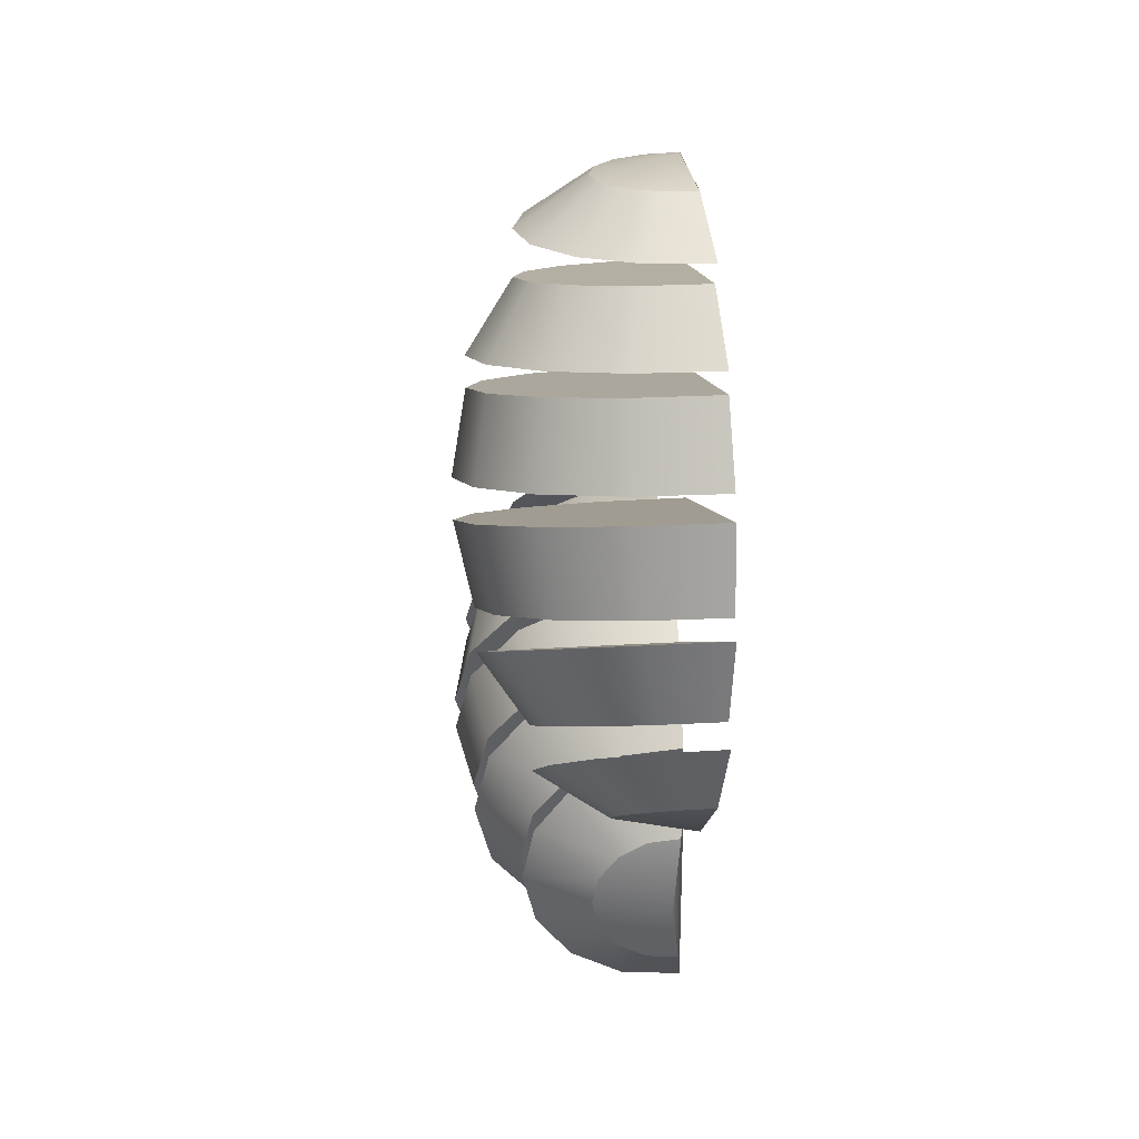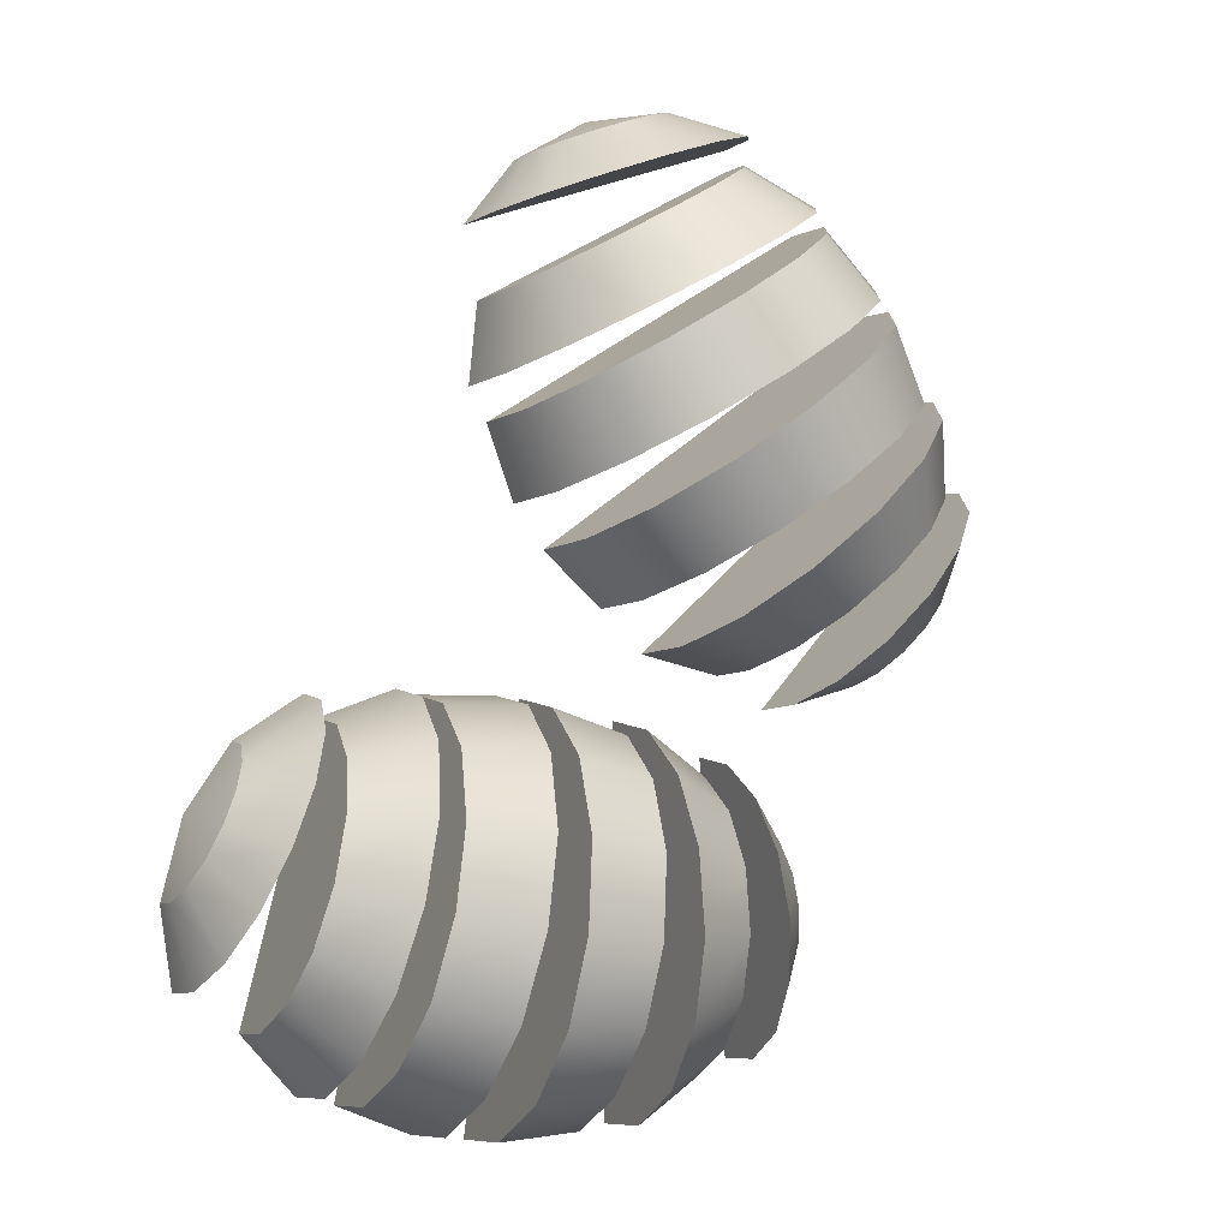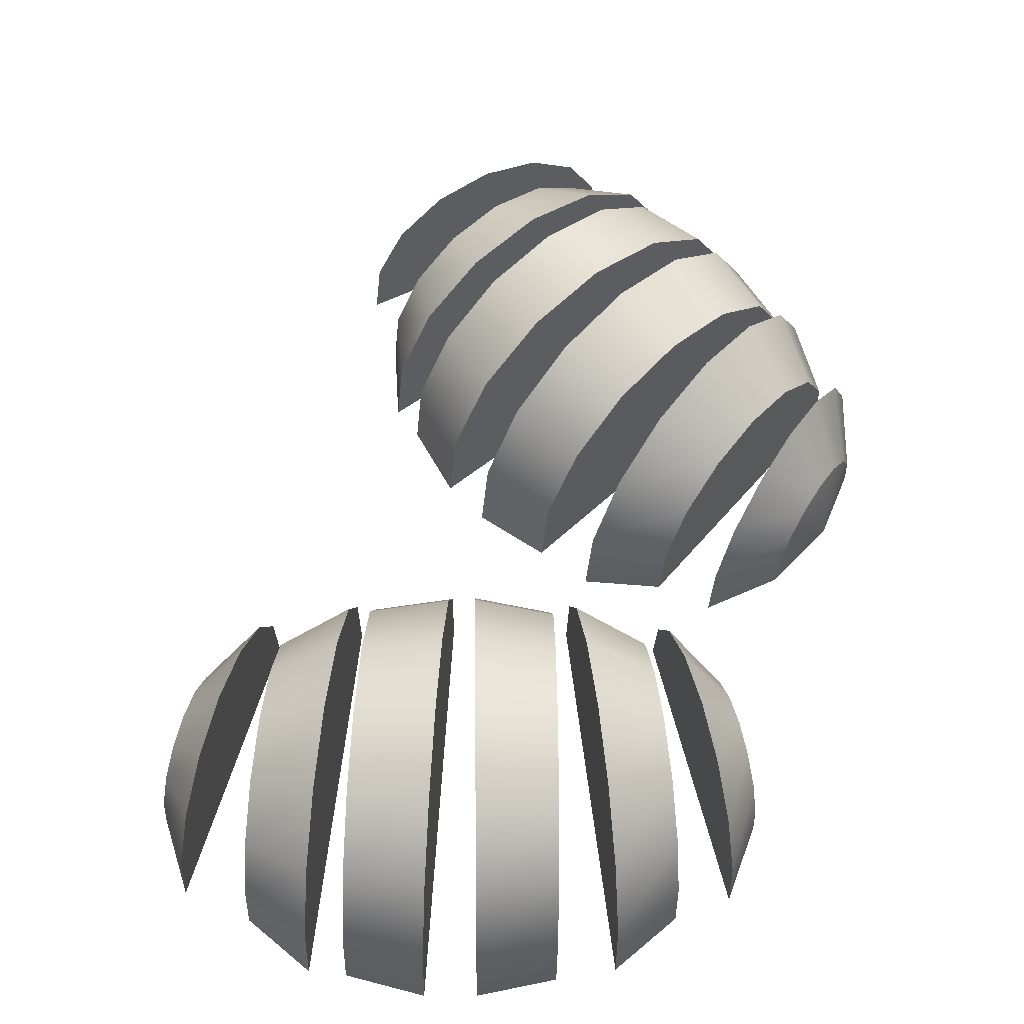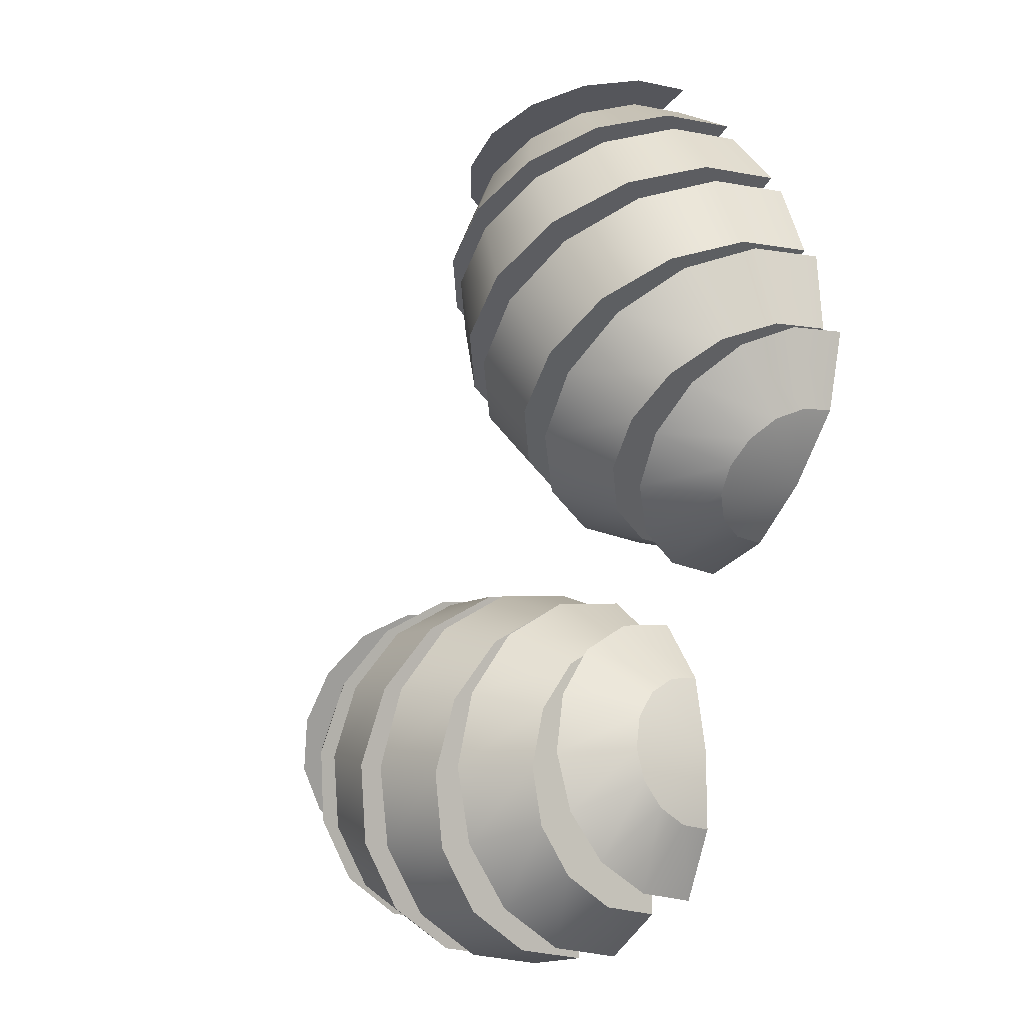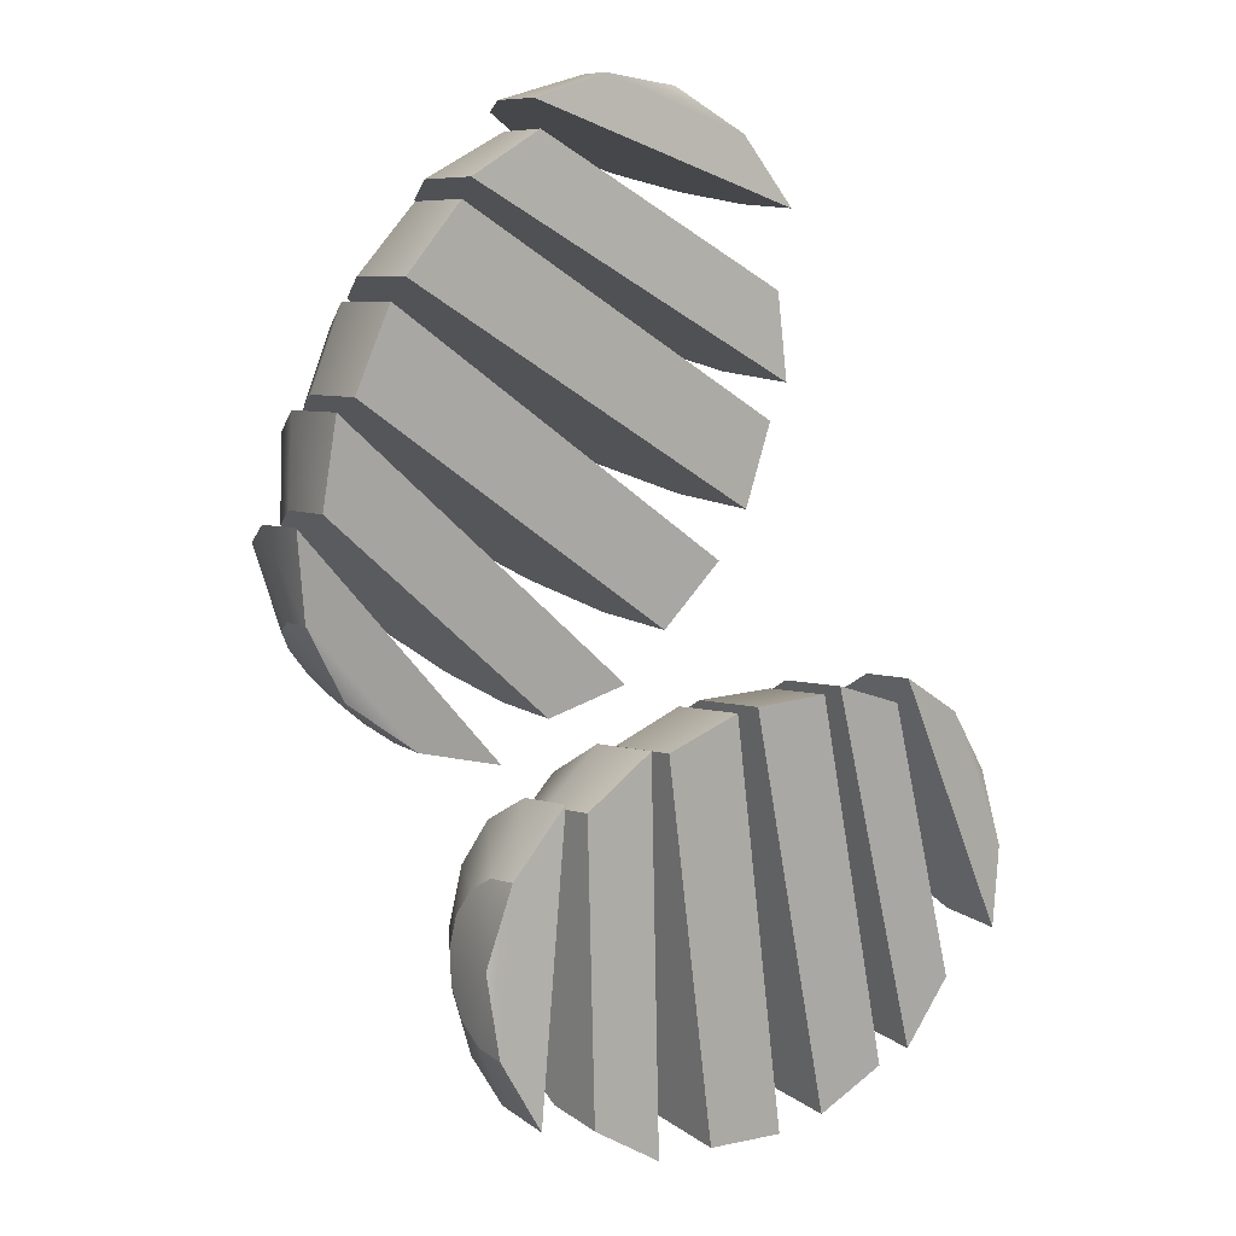
<metadata>
{"format":"obj","ext":"obj","renderer":"f3d","projection":"perspective","resolution":1024,"background":"white","views":[{"elev":40.2,"azim":-93.3,"up":"+Z"},{"elev":-2.3,"azim":156.6,"up":"+Z"},{"elev":59.2,"azim":171.8,"up":"+Y"},{"elev":-11.5,"azim":-127.0,"up":"+Z"},{"elev":10.7,"azim":-36.7,"up":"+Z"}]}
</metadata>
<code>
g default
v -0.07558 0.1512 -0.2853
v -0.07967 0.1169 -0.3323
v -0.08192 0.06637 -0.3613
v -0.08195 0.008377 -0.3673
v -0.05591 0.008619 -0.08964
v -0.05702 0.0666 -0.09571
v -0.06021 0.1171 -0.1247
v -0.06494 0.1513 -0.1717
v -0.07037 0.1634 -0.2285
v -0.1154 0.09206 -0.2552
v -0.1176 0.07349 -0.2806
v -0.1188 0.04615 -0.2963
v -0.1188 0.01476 -0.2996
v -0.1047 0.01489 -0.1493
v -0.1053 0.04627 -0.1526
v -0.1071 0.07359 -0.1683
v -0.1096 0.09211 -0.1937
v -0.1126 0.09865 -0.2245
v -0.1269 0.02262 -0.2231
g Slice_5 Chop_2 Onion2
f 1 2 10
f 10 2 11
f 2 3 11
f 11 3 12
f 3 4 12
f 12 4 13
f 5 6 14
f 14 6 15
f 6 7 15
f 15 7 16
f 7 8 16
f 16 8 17
f 8 9 17
f 17 9 18
f 9 1 18
f 18 1 10
f 10 11 19
f 11 12 19
f 12 13 19
f 14 15 19
f 15 16 19
f 16 17 19
f 17 18 19
f 18 10 19
f 4 5 13
f 5 14 13
f 14 19 13
f 5 4 6
f 6 4 7
f 7 4 8
f 8 4 9
f 9 4 1
f 1 4 2
f 2 4 3
g default
v 0.2707 0.1926 -0.2843
v 0.2835 0.148 -0.3447
v 0.2918 0.08207 -0.382
v 0.2941 0.006324 -0.3898
v 0.2207 0.005643 -0.03282
v 0.2216 0.08142 -0.04062
v 0.2287 0.1475 -0.07793
v 0.2407 0.1924 -0.1383
v 0.2555 0.2083 -0.2113
v 0.1975 0.2058 -0.3056
v 0.2113 0.1574 -0.3709
v 0.2203 0.08608 -0.4113
v 0.2228 0.004084 -0.4198
v 0.1434 0.003346 -0.03339
v 0.1444 0.08537 -0.04184
v 0.152 0.1569 -0.08222
v 0.165 0.2055 -0.1476
v 0.1811 0.2227 -0.2266
g Chop_2 Onion2 Slice_4
f 20 21 29
f 29 21 30
f 21 22 30
f 30 22 31
f 22 23 31
f 31 23 32
f 24 25 33
f 33 25 34
f 25 26 34
f 34 26 35
f 26 27 35
f 35 27 36
f 27 28 36
f 36 28 37
f 28 20 37
f 37 20 29
f 23 24 32
f 32 24 33
f 32 33 31
f 31 33 30
f 30 33 29
f 33 34 29
f 34 35 29
f 35 36 29
f 36 37 29
f 24 23 25
f 25 23 26
f 26 23 27
f 27 23 28
f 28 23 20
f 20 23 21
f 21 23 22
g default
v 0.034 0.1911 -0.3128
v 0.03598 0.1464 -0.3744
v 0.03756 0.0804 -0.4125
v 0.03847 0.004637 -0.4205
v 0.02921 0.004551 -0.05615
v 0.02871 0.08032 -0.06411
v 0.02906 0.1463 -0.1022
v 0.03021 0.1911 -0.1638
v 0.03196 0.207 -0.2383
v -0.02888 0.117 -0.3441
v -0.03039 0.1513 -0.297
v -0.02767 0.06651 -0.3733
v -0.02697 0.008523 -0.3794
v -0.03445 0.06645 -0.1066
v -0.03406 0.008457 -0.1005
v -0.03417 0.1169 -0.1358
v -0.03329 0.1512 -0.1829
v -0.03196 0.1634 -0.2399
g Chop_2 Onion2 Slice_6
f 38 39 48
f 48 39 47
f 39 40 47
f 47 40 49
f 40 41 49
f 49 41 50
f 42 43 52
f 52 43 51
f 43 44 51
f 51 44 53
f 44 45 53
f 53 45 54
f 45 46 54
f 54 46 55
f 46 38 55
f 55 38 48
f 41 42 50
f 50 42 52
f 50 52 49
f 49 52 47
f 47 52 48
f 52 51 48
f 51 53 48
f 53 54 48
f 54 55 48
f 42 41 43
f 43 41 44
f 44 41 45
f 45 41 46
f 46 41 38
f 38 41 39
f 39 41 40
g default
v 0.08647 0.08849 0.4649
v 0.1108 0.07017 0.4566
v 0.126 0.04298 0.4515
v 0.1294 0.01162 0.4504
v -0.01338 0.0103 0.4994
v -0.01055 0.04171 0.4984
v 0.004117 0.06918 0.4932
v 0.02809 0.08795 0.4849
v 0.05722 0.09478 0.4749
v 0.06283 0.01894 0.4892
v 0.1416 0.1135 0.4004
v 0.09671 0.1474 0.4157
v 0.1697 0.06327 0.3909
v 0.176 0.00533 0.3889
v -0.08257 0.06092 0.4776
v -0.08779 0.002879 0.4796
v -0.05547 0.1117 0.4681
v -0.01117 0.1464 0.4528
v 0.04265 0.159 0.4343
g Chop_2 Onion2 Slice_7 group1
f 56 57 67
f 67 57 66
f 57 58 66
f 66 58 68
f 58 59 68
f 68 59 69
f 60 61 71
f 71 61 70
f 61 62 70
f 70 62 72
f 62 63 72
f 72 63 73
f 63 64 73
f 73 64 74
f 64 56 74
f 74 56 67
f 57 56 65
f 58 57 65
f 59 58 65
f 61 60 65
f 62 61 65
f 63 62 65
f 64 63 65
f 56 64 65
f 69 59 71
f 71 59 60
f 59 65 60
f 69 71 68
f 68 71 66
f 66 71 67
f 71 70 67
f 70 72 67
f 72 73 67
f 73 74 67
g default
v 0.3588 0.1539 -0.2435
v 0.3708 0.1198 -0.2892
v 0.3785 0.06934 -0.3175
v 0.3805 0.01137 -0.3234
v 0.3115 0.01073 -0.05315
v 0.3125 0.06873 -0.05905
v 0.3193 0.1193 -0.0873
v 0.3306 0.1537 -0.133
v 0.3446 0.1659 -0.1883
v 0.3161 0.148 -0.3361
v 0.3004 0.1927 -0.2764
v 0.3261 0.08214 -0.373
v 0.3288 0.006393 -0.3807
v 0.2399 0.08134 -0.03535
v 0.2387 0.005555 -0.02763
v 0.2488 0.1474 -0.07226
v 0.2636 0.1923 -0.132
v 0.2819 0.2083 -0.2042
g Chop_2 Onion2 Slice_2
f 75 76 85
f 85 76 84
f 76 77 84
f 84 77 86
f 77 78 86
f 86 78 87
f 79 80 89
f 89 80 88
f 80 81 88
f 88 81 90
f 81 82 90
f 90 82 91
f 82 83 91
f 91 83 92
f 83 75 92
f 92 75 85
f 78 79 87
f 87 79 89
f 87 89 86
f 86 89 84
f 84 89 85
f 89 88 85
f 88 90 85
f 90 91 85
f 91 92 85
f 79 78 80
f 80 78 81
f 81 78 82
f 82 78 83
f 83 78 75
f 78 77 75
f 77 76 75
g default
v 0.156 0.2057 -0.3113
v 0.1652 0.1573 -0.3775
v 0.08864 0.1465 -0.3764
v 0.08006 0.1912 -0.3153
v 0.1714 0.08596 -0.4183
v 0.09429 0.08058 -0.4141
v 0.1733 0.00396 -0.4269
v 0.09605 0.004821 -0.422
v 0.1211 0.003475 -0.03589
v 0.1214 0.08549 -0.04443
v 0.04817 0.08015 -0.06871
v 0.04782 0.004373 -0.06081
v 0.1262 0.157 -0.0853
v 0.0526 0.1462 -0.1065
v 0.1346 0.2055 -0.1514
v 0.06034 0.191 -0.1676
v 0.1451 0.2228 -0.2314
v 0.07006 0.207 -0.2414
g Chop_2 Onion2 Slice_3
f 93 94 96
f 96 94 95
f 94 97 95
f 95 97 98
f 97 99 98
f 98 99 100
f 101 102 104
f 104 102 103
f 102 105 103
f 103 105 106
f 105 107 106
f 106 107 108
f 107 109 108
f 108 109 110
f 109 93 110
f 110 93 96
f 99 101 100
f 100 101 104
f 100 104 98
f 98 104 95
f 95 104 96
f 104 103 96
f 103 106 96
f 106 108 96
f 108 110 96
f 101 99 102
f 102 99 105
f 105 99 107
f 107 99 109
f 109 99 93
f 93 99 94
f 94 99 97
g default
v 0.4328 0.09544 -0.1699
v 0.4435 0.07698 -0.1931
v 0.4502 0.04972 -0.2075
v 0.4519 0.01835 -0.2105
v 0.3898 0.01777 -0.07294
v 0.3908 0.04916 -0.07595
v 0.3971 0.07655 -0.09033
v 0.4074 0.0952 -0.1136
v 0.42 0.1019 -0.1417
v 0.4345 0.02612 -0.1355
v 0.4236 0.1199 -0.2544
v 0.4038 0.1539 -0.2114
v 0.436 0.06947 -0.281
v 0.4391 0.0115 -0.2865
v 0.3263 0.06845 -0.03787
v 0.3243 0.01043 -0.03232
v 0.3378 0.1191 -0.06444
v 0.3569 0.1535 -0.1074
v 0.3802 0.1658 -0.1594
g Chop_2 Onion2 Slice_1
f 111 112 122
f 122 112 121
f 112 113 121
f 121 113 123
f 113 114 123
f 123 114 124
f 115 116 126
f 126 116 125
f 116 117 125
f 125 117 127
f 117 118 127
f 127 118 128
f 118 119 128
f 128 119 129
f 119 111 129
f 129 111 122
f 112 111 120
f 113 112 120
f 114 113 120
f 116 115 120
f 117 116 120
f 118 117 120
f 119 118 120
f 111 119 120
f 124 114 126
f 126 114 115
f 114 120 115
f 124 126 123
f 123 126 121
f 121 126 122
f 126 125 122
f 125 127 122
f 127 128 122
f 128 129 122
g default
v -0.08301 0.1863 0.07717
v -0.03665 0.142 0.03608
v -0.007637 0.07626 0.01069
v -0.000996 0.000544 0.005384
v -0.2727 -0.001981 0.2483
v -0.2674 0.07384 0.243
v -0.2396 0.1401 0.2176
v -0.1941 0.1853 0.1765
v -0.1387 0.2016 0.1268
v -0.1031 0.1126 0.009416
v -0.1386 0.1465 0.04086
v -0.08087 0.06229 -0.01002
v -0.07579 0.004343 -0.01408
v -0.2797 0.06044 0.1678
v -0.2837 0.002411 0.1718
v -0.2584 0.1111 0.1483
v -0.2236 0.1457 0.1169
v -0.1812 0.1583 0.07888
g Chop_2 Onion2 group1 Slice_12
f 130 131 140
f 140 131 139
f 131 132 139
f 139 132 141
f 132 133 141
f 141 133 142
f 134 135 144
f 144 135 143
f 135 136 143
f 143 136 145
f 136 137 145
f 145 137 146
f 137 138 146
f 146 138 147
f 138 130 147
f 147 130 140
f 133 134 142
f 142 134 144
f 142 144 141
f 141 144 139
f 139 144 140
f 144 143 140
f 143 145 140
f 145 146 140
f 146 147 140
f 134 133 135
f 135 133 136
f 136 133 137
f 137 133 138
f 138 133 130
f 130 133 131
f 131 133 132
g default
v -0.000538 0.2005 0.1671
v 0.05412 0.1526 0.1282
v 0.000866 0.142 0.07309
v -0.04963 0.1863 0.109
v 0.08829 0.08146 0.1042
v 0.03243 0.07628 0.05088
v 0.09605 -0.000483 0.09916
v 0.03961 0.00057 0.04624
v -0.2245 -0.003462 0.3291
v -0.2182 0.07861 0.324
v -0.2507 0.07364 0.254
v -0.2565 -0.002182 0.2587
v -0.1854 0.1503 0.3
v -0.2204 0.1399 0.2318
v -0.1316 0.1993 0.2611
v -0.1707 0.1852 0.1959
v -0.06624 0.2171 0.2141
v -0.1103 0.2016 0.1524
g Chop_2 Onion2 group1 Slice_9
f 148 149 151
f 151 149 150
f 149 152 150
f 150 152 153
f 152 154 153
f 153 154 155
f 156 157 159
f 159 157 158
f 157 160 158
f 158 160 161
f 160 162 161
f 161 162 163
f 162 164 163
f 163 164 165
f 164 148 165
f 165 148 151
f 154 156 155
f 155 156 159
f 155 159 153
f 153 159 150
f 150 159 151
f 159 158 151
f 158 161 151
f 161 163 151
f 163 165 151
f 156 154 157
f 157 154 160
f 160 154 162
f 162 154 164
f 164 154 148
f 148 154 149
f 149 154 152
g default
v 0.08926 0.1477 0.3609
v 0.1309 0.1138 0.3381
v 0.1568 0.06356 0.324
v 0.1627 0.005617 0.3211
v -0.08137 0.003348 0.456
v -0.07657 0.06139 0.4531
v -0.05153 0.1121 0.439
v -0.01056 0.1468 0.4161
v 0.03924 0.1594 0.3885
v 0.1274 0.1425 0.2663
v 0.07307 0.1868 0.2962
v 0.1614 0.07688 0.2479
v 0.169 0.001182 0.2441
v -0.1436 0.07405 0.4165
v -0.1499 -0.001782 0.4204
v -0.1109 0.1403 0.3981
v -0.05736 0.1856 0.3683
v 0.007707 0.2021 0.3322
g Chop_2 Onion2 group1 Slice_8
f 166 167 176
f 176 167 175
f 167 168 175
f 175 168 177
f 168 169 177
f 177 169 178
f 170 171 180
f 180 171 179
f 171 172 179
f 179 172 181
f 172 173 181
f 181 173 182
f 173 174 182
f 182 174 183
f 174 166 183
f 183 166 176
f 169 170 178
f 178 170 180
f 178 180 177
f 177 180 175
f 175 180 176
f 180 179 176
f 179 181 176
f 181 182 176
f 182 183 176
f 170 169 171
f 171 169 172
f 172 169 173
f 173 169 174
f 174 169 166
f 169 168 166
f 168 167 166
g default
v 0.05843 0.1869 0.2691
v 0.1113 0.1427 0.2367
v 0.1444 0.07698 0.2167
v 0.1518 0.001276 0.2126
v -0.1584 -0.001607 0.4038
v -0.1523 0.07422 0.3996
v -0.1205 0.1405 0.3796
v -0.06845 0.1858 0.3473
v -0.00516 0.2022 0.3082
v 0.02371 0.2004 0.2012
v 0.08096 0.1525 0.1662
v 0.1167 0.08139 0.1446
v 0.1248 -0.000553 0.1401
v -0.211 -0.003673 0.347
v -0.2044 0.0784 0.3425
v -0.17 0.1501 0.3209
v -0.1136 0.1991 0.2859
v -0.04511 0.2169 0.2436
g Chop_2 Onion2 group1 Slice_10
f 184 185 193
f 193 185 194
f 185 186 194
f 194 186 195
f 186 187 195
f 195 187 196
f 188 189 197
f 197 189 198
f 189 190 198
f 198 190 199
f 190 191 199
f 199 191 200
f 191 192 200
f 200 192 201
f 192 184 201
f 201 184 193
f 187 188 196
f 196 188 197
f 196 197 195
f 195 197 194
f 194 197 193
f 197 198 193
f 198 199 193
f 199 200 193
f 200 201 193
f 188 187 189
f 189 187 190
f 190 187 191
f 191 187 192
f 192 187 184
f 184 187 185
f 185 187 186
g default
v -0.178 0.1465 0.01596
v -0.1465 0.1125 -0.01944
v -0.1268 0.06223 -0.04131
v -0.1222 0.004277 -0.04589
v -0.3066 0.002563 0.1634
v -0.3031 0.06059 0.1588
v -0.2843 0.1113 0.1369
v -0.2534 0.1458 0.1015
v -0.2159 0.1583 0.05875
v -0.227 0.08729 0.007167
v -0.21 0.0689 -0.01199
v -0.1993 0.04167 -0.02383
v -0.1968 0.01031 -0.0263
v -0.2966 0.009381 0.08695
v -0.2947 0.04079 0.08448
v -0.2846 0.06821 0.07264
v -0.2679 0.08692 0.05348
v -0.2475 0.09367 0.03033
v -0.2581 0.01767 0.02034
g Chop_2 Onion2 group1 Slice_11
f 202 203 211
f 211 203 212
f 203 204 212
f 212 204 213
f 204 205 213
f 213 205 214
f 206 207 215
f 215 207 216
f 207 208 216
f 216 208 217
f 208 209 217
f 217 209 218
f 209 210 218
f 218 210 219
f 210 202 219
f 219 202 211
f 211 212 220
f 212 213 220
f 213 214 220
f 215 216 220
f 216 217 220
f 217 218 220
f 218 219 220
f 219 211 220
f 205 206 214
f 206 215 214
f 215 220 214
f 206 205 207
f 207 205 208
f 208 205 209
f 209 205 210
f 210 205 202
f 202 205 203
f 203 205 204

</code>
